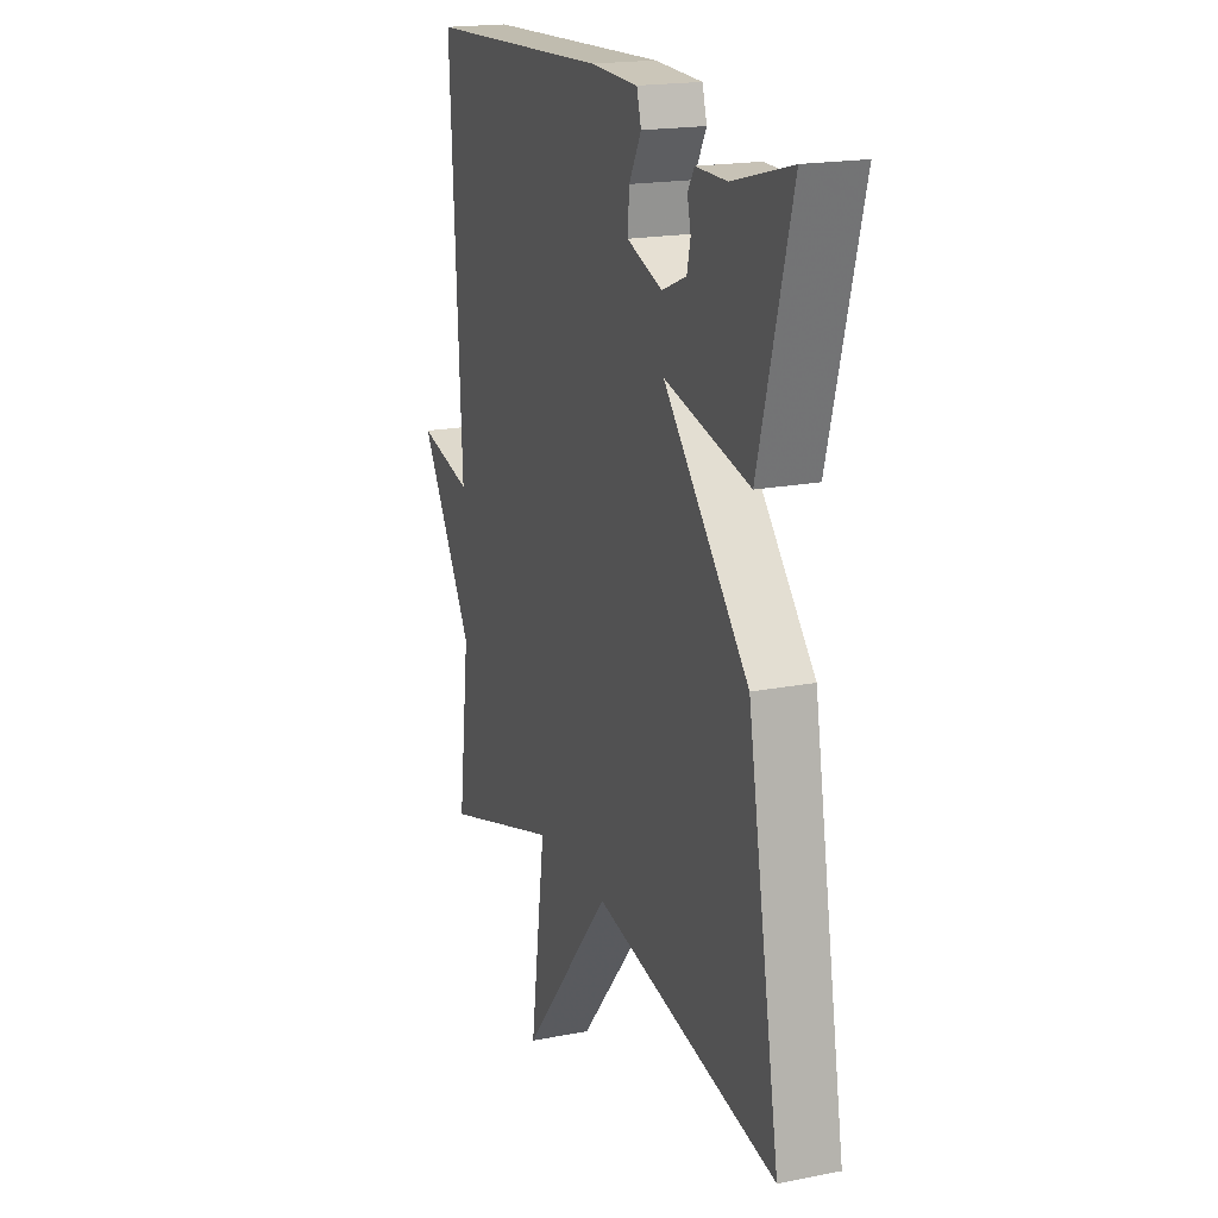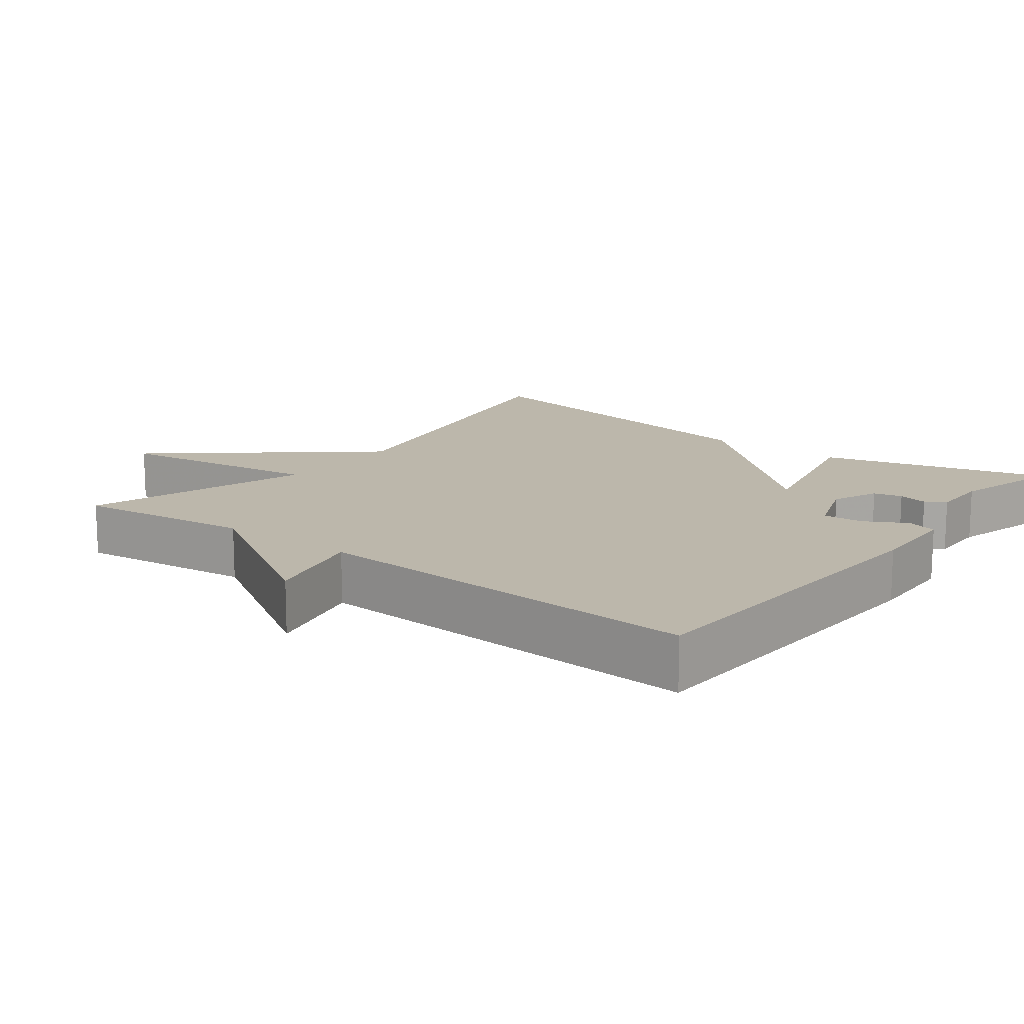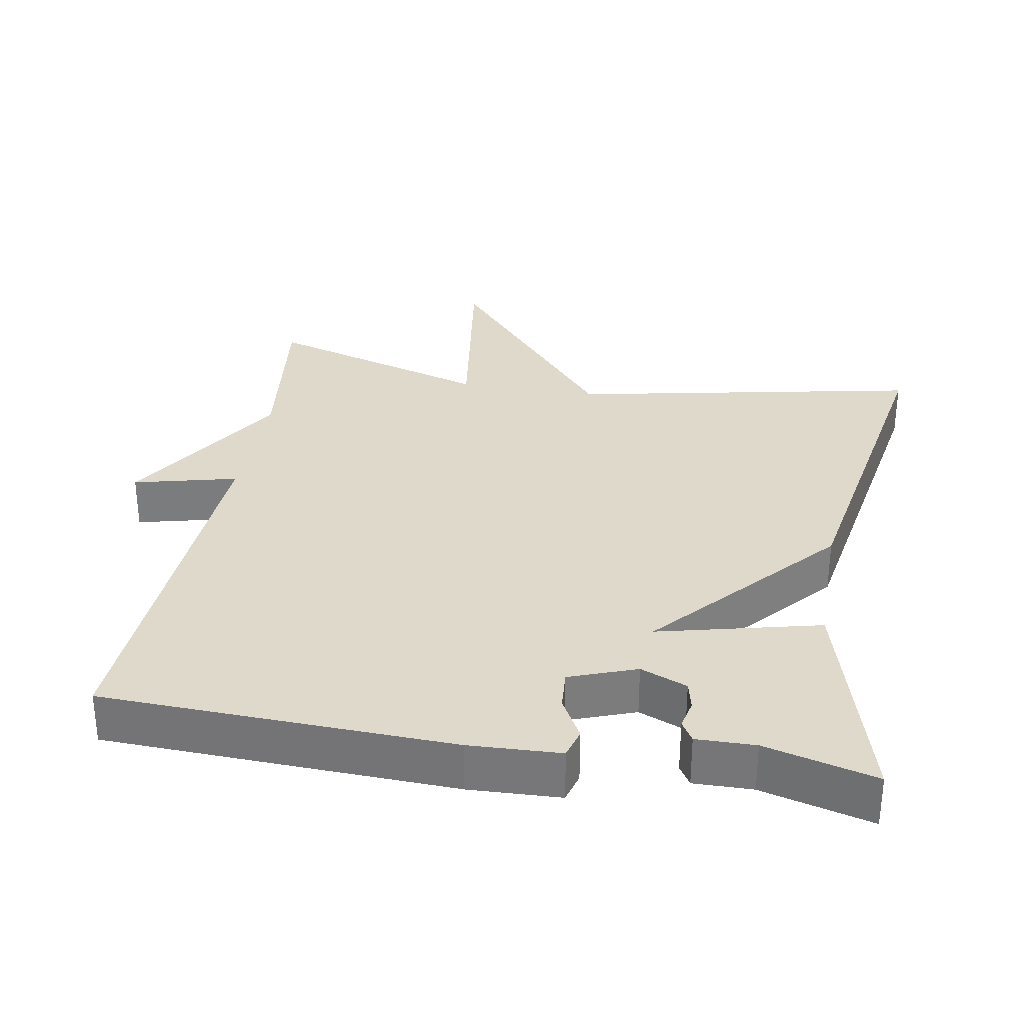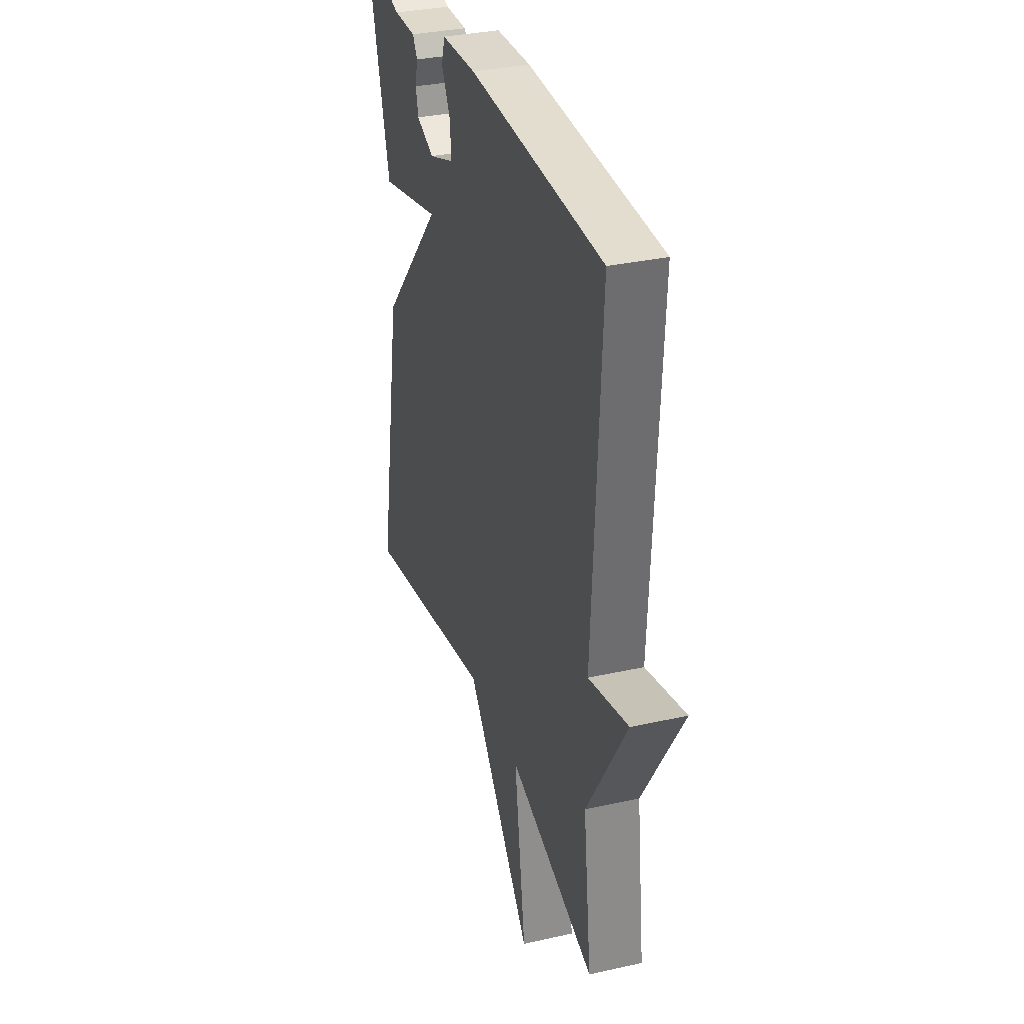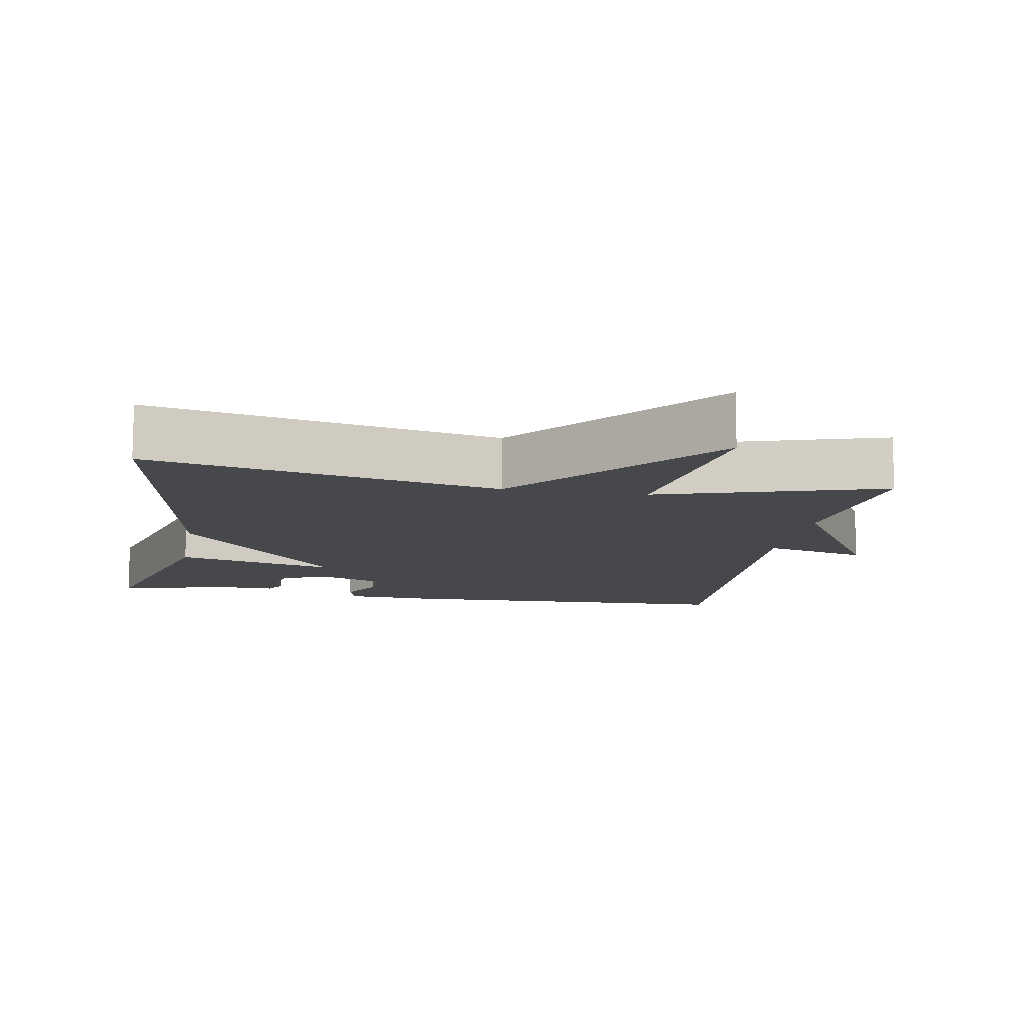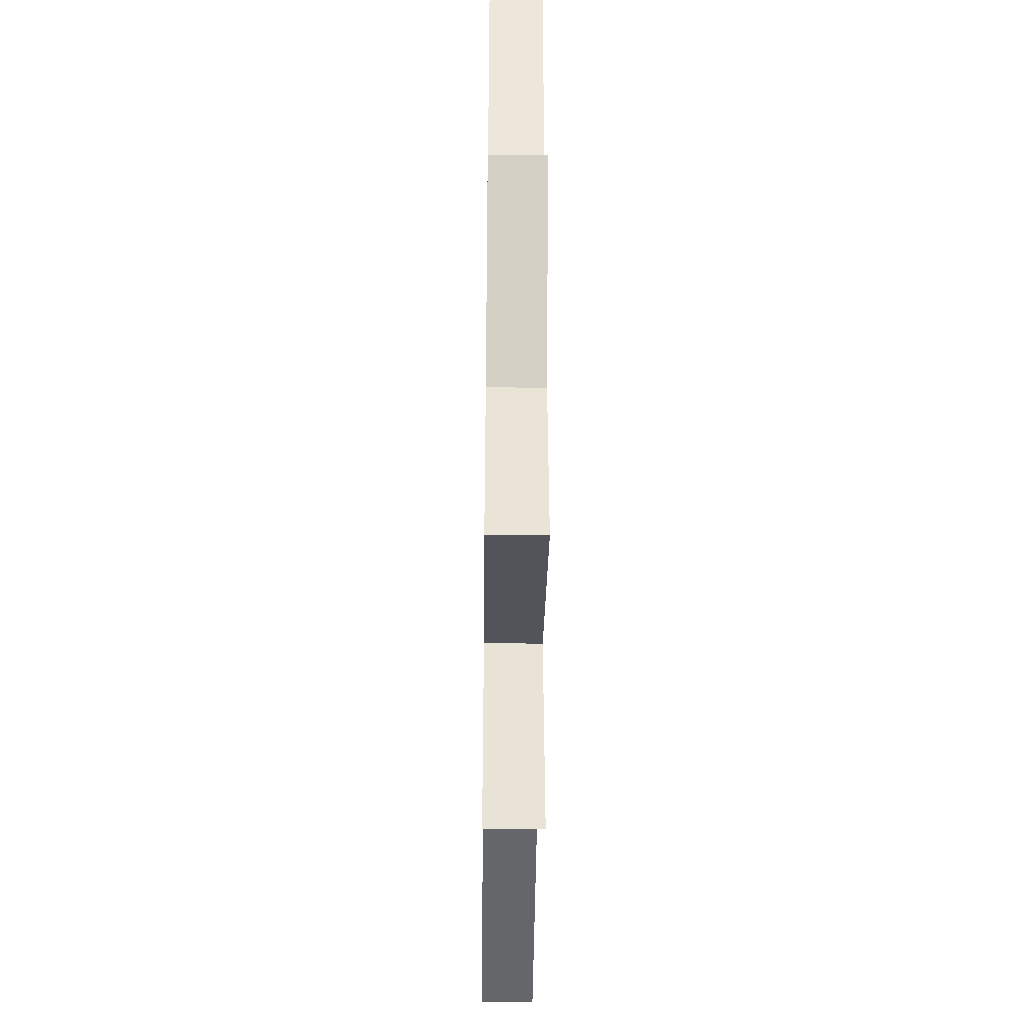
<metadata>
{"format":"obj","ext":"obj","renderer":"f3d","projection":"perspective","resolution":1024,"background":"white","views":[{"elev":18.6,"azim":69.3,"up":"+Z"},{"elev":14.5,"azim":-52.4,"up":"+Y"},{"elev":31.7,"azim":9.7,"up":"+Y"},{"elev":33.1,"azim":-107.2,"up":"+Z"},{"elev":-11.5,"azim":169.8,"up":"+Y"},{"elev":-40.7,"azim":-90.7,"up":"+Z"}]}
</metadata>
<code>
v -0.5 0.07 -0.5
v -0.47 0.07 -0.254
v -0.614 0.07 -0.019
v -0.47 0.07 -0.054
v -0.5 0.07 0.5
v -0.014 0.07 0.52
v 0.113 0.07 0.515
v 0.125 0.07 0.473
v 0.093 0.07 0.414
v 0.089 0.07 0.358
v 0.182 0.07 0.324
v 0.247 0.07 0.351
v 0.256 0.07 0.391
v 0.247 0.07 0.432
v 0.264 0.07 0.46
v 0.346 0.07 0.459
v 0.5 0.07 0.5
v 0.414 0.07 0.183
v 0.189 0.07 0.237
v 0.414 0.07 -0.017
v 0.5 0.07 -0.5
v 0.014 0.07 -0.404
v -0.227 0.07 -0.693
v -0.186 0.07 -0.404
v -0.5 0 -0.5
v -0.47 0 -0.254
v -0.614 0 -0.019
v -0.47 0 -0.054
v -0.5 0 0.5
v -0.014 0 0.52
v 0.113 0 0.515
v 0.125 0 0.473
v 0.093 0 0.414
v 0.089 0 0.358
v 0.182 0 0.324
v 0.247 0 0.351
v 0.256 0 0.391
v 0.247 0 0.432
v 0.264 0 0.46
v 0.346 0 0.459
v 0.5 0 0.5
v 0.414 0 0.183
v 0.189 0 0.237
v 0.414 0 -0.017
v 0.5 0 -0.5
v 0.014 0 -0.404
v -0.227 0 -0.693
v -0.186 0 -0.404
f 22 23 24
f 19 20 21 22
f 19 22 24
f 16 17 18 19
f 13 14 15 16
f 12 13 16
f 12 16 19
f 24 1 2
f 19 24 2
f 12 19 2
f 11 12 2
f 7 8 9
f 6 7 9
f 5 6 9
f 4 5 9
f 4 9 10
f 2 3 4
f 2 4 10 11
f 48 47 46
f 46 45 44 43
f 48 46 43
f 43 42 41 40
f 40 39 38 37
f 40 37 36
f 43 40 36
f 26 25 48
f 26 48 43
f 26 43 36
f 26 36 35
f 33 32 31
f 33 31 30
f 33 30 29
f 33 29 28
f 34 33 28
f 28 27 26
f 35 34 28 26
f 1 25 26 2
f 2 26 27 3
f 3 27 28 4
f 4 28 29 5
f 5 29 30 6
f 6 30 31 7
f 7 31 32 8
f 8 32 33 9
f 9 33 34 10
f 10 34 35 11
f 11 35 36 12
f 12 36 37 13
f 13 37 38 14
f 14 38 39 15
f 15 39 40 16
f 16 40 41 17
f 17 41 42 18
f 18 42 43 19
f 19 43 44 20
f 20 44 45 21
f 21 45 46 22
f 22 46 47 23
f 23 47 48 24
f 24 48 25 1

</code>
